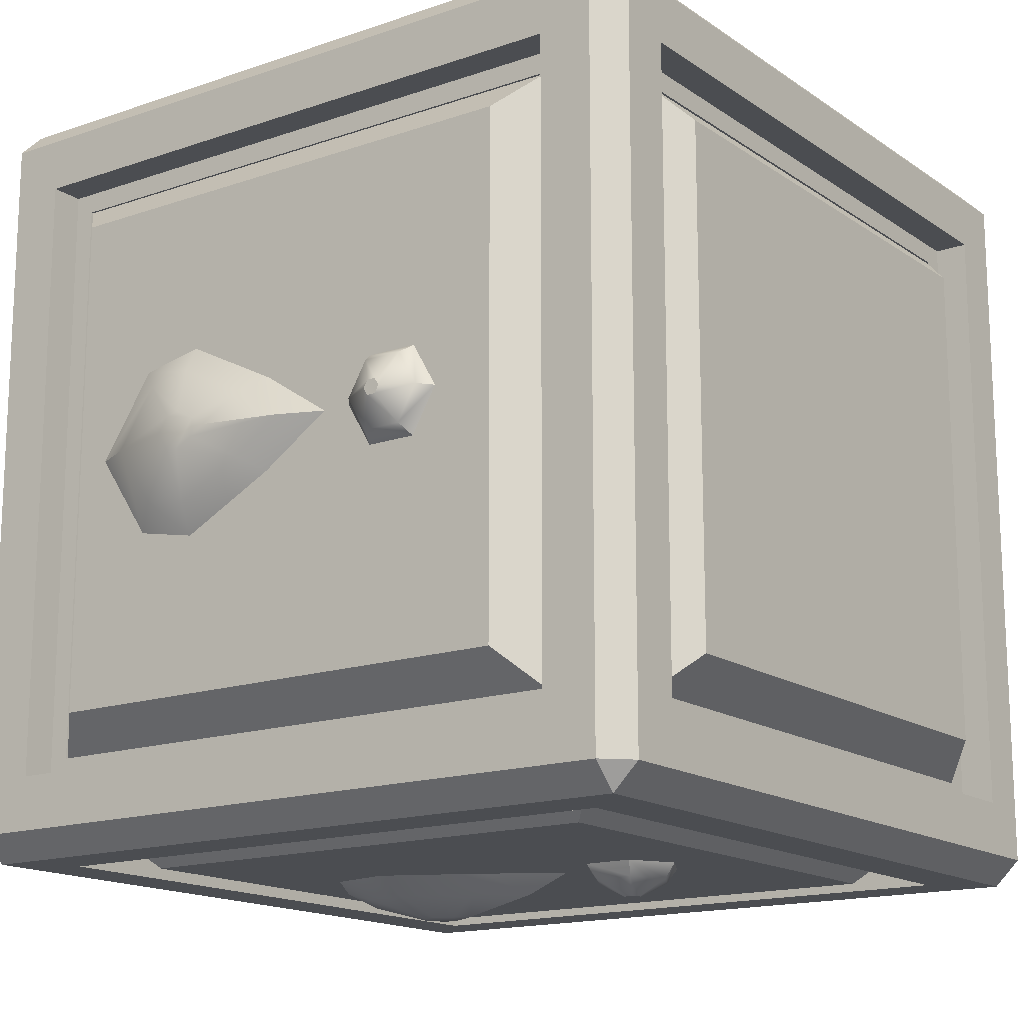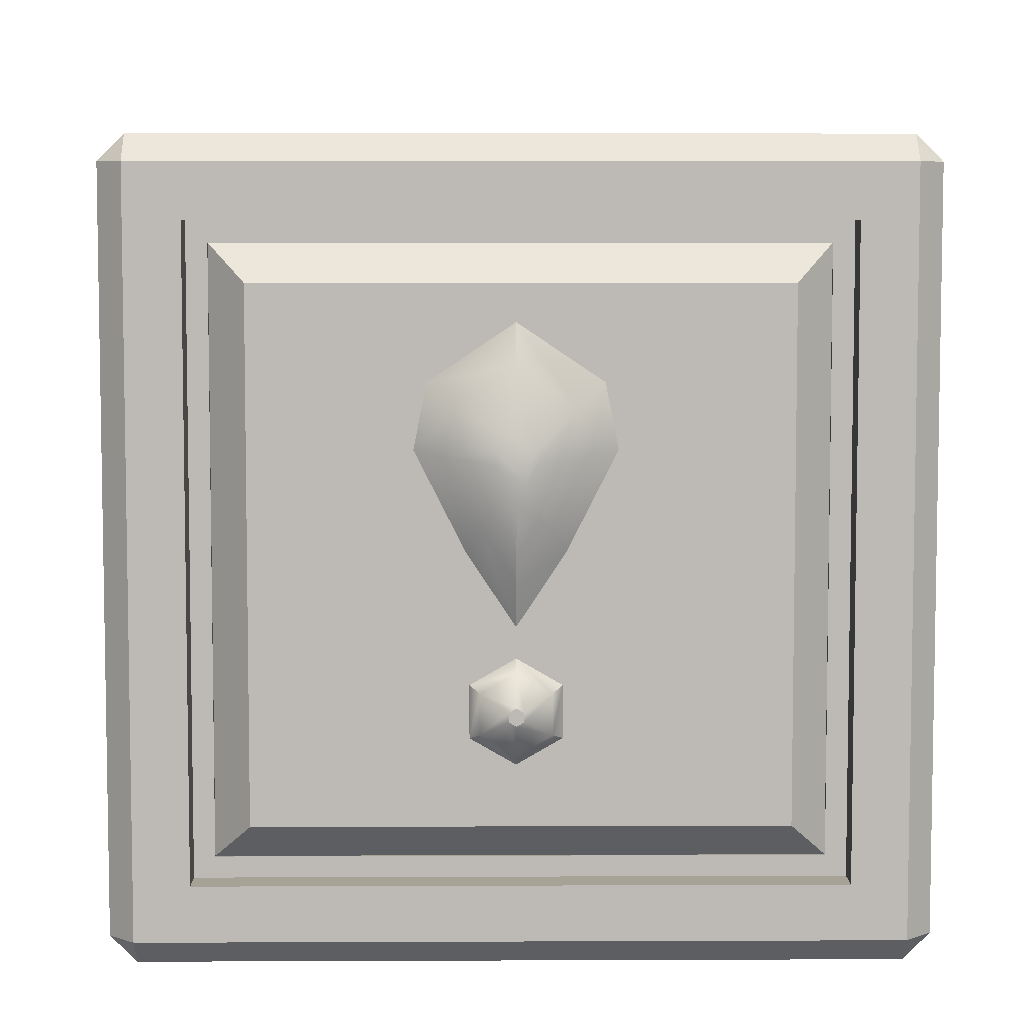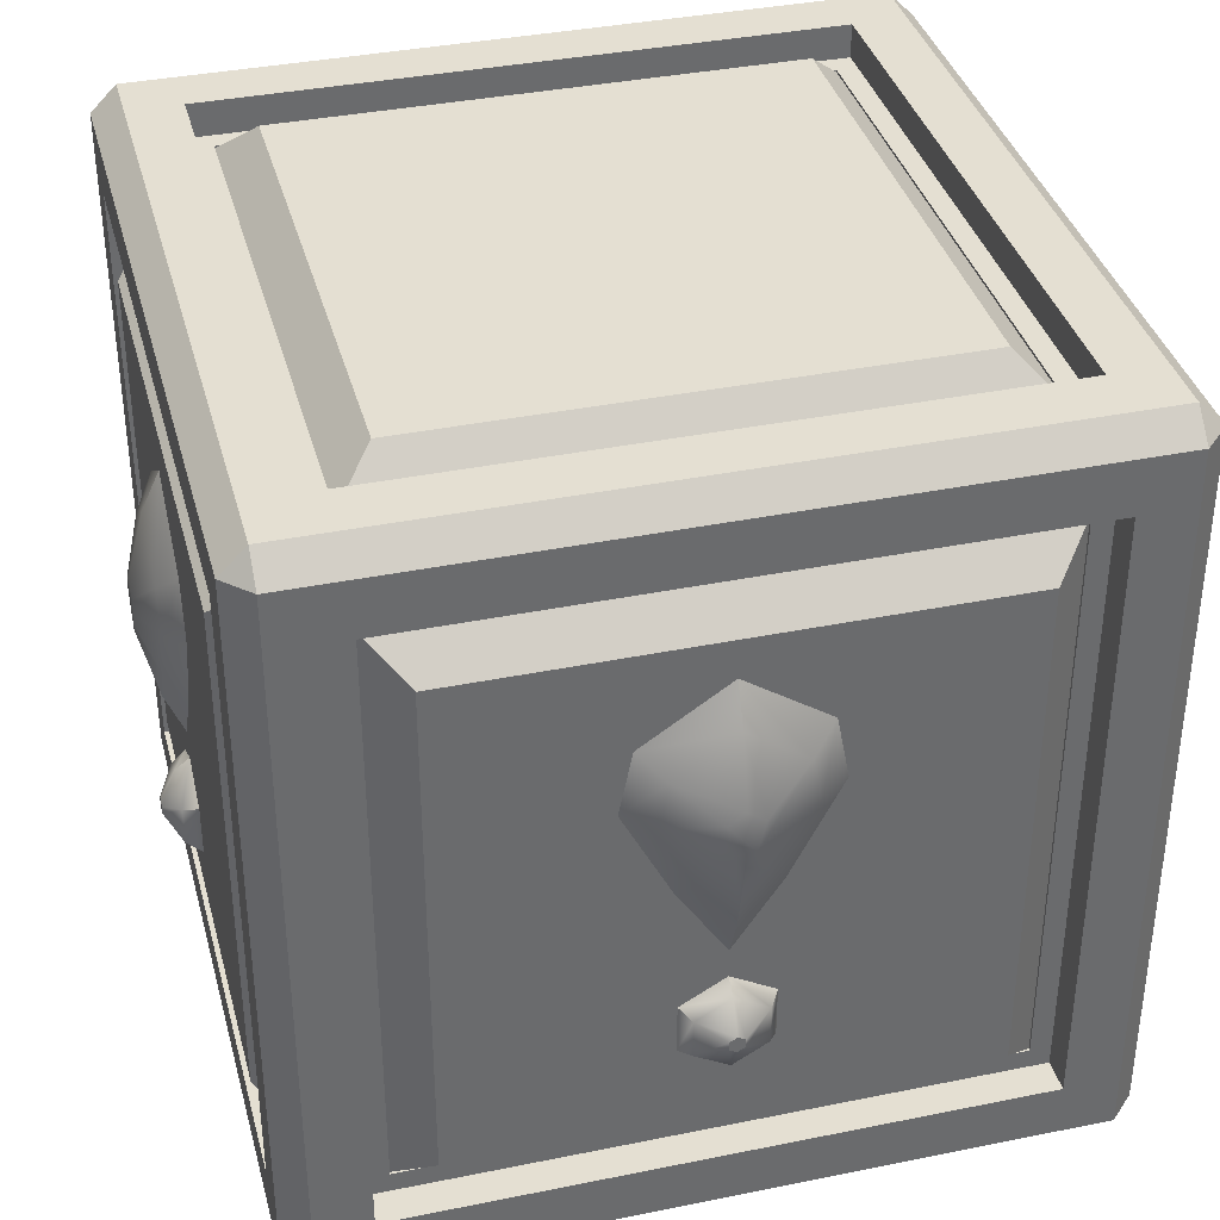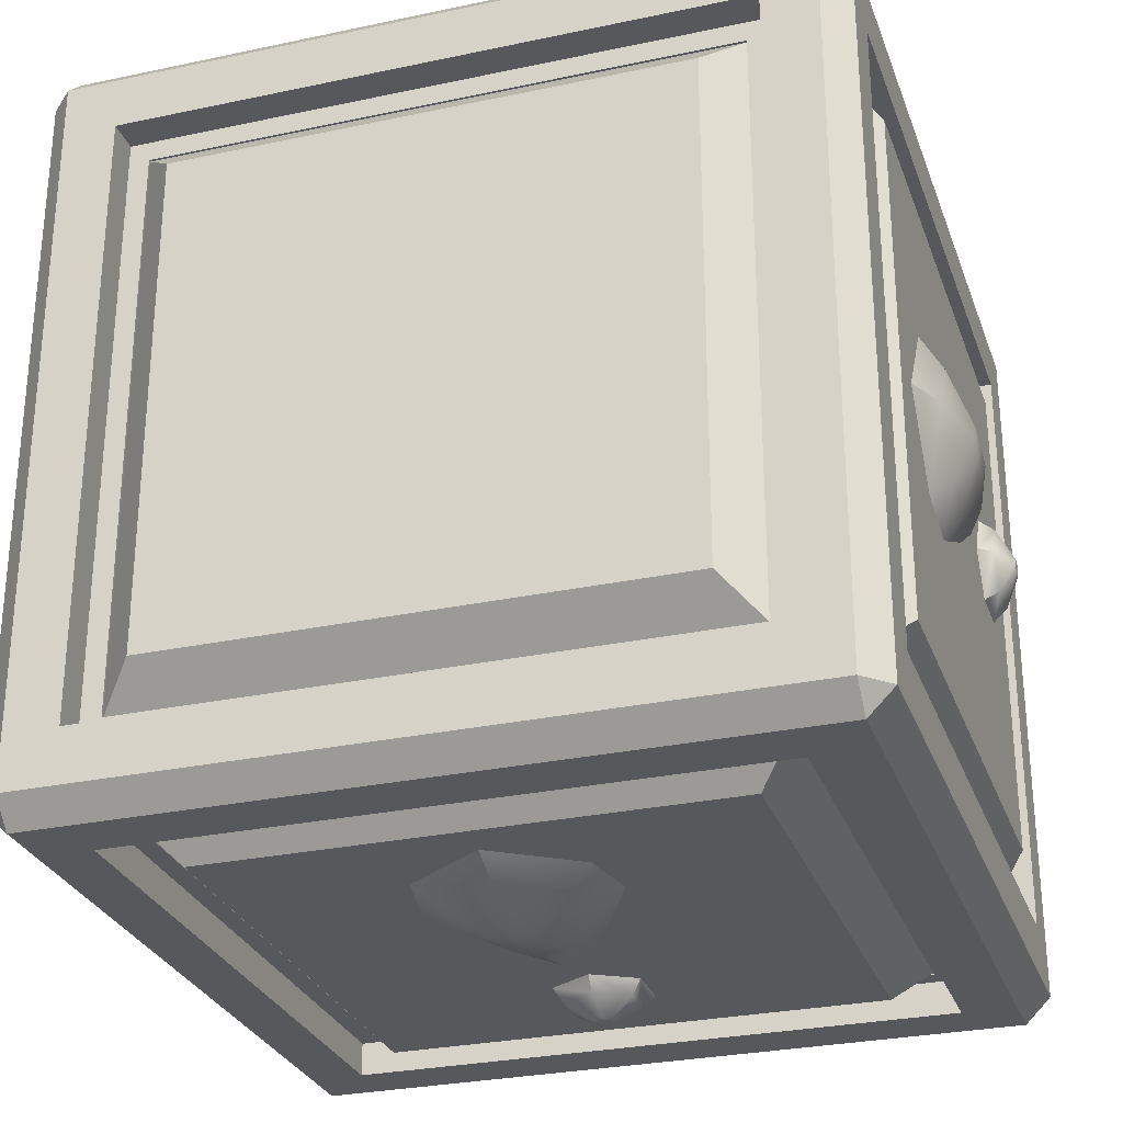
<metadata>
{"format":"obj","ext":"obj","renderer":"f3d","projection":"perspective","resolution":1024,"background":"white","views":[{"elev":-15.7,"azim":-54.2,"up":"+Z"},{"elev":6.3,"azim":-90.7,"up":"+Y"},{"elev":37.0,"azim":-104.7,"up":"+Y"},{"elev":-28.6,"azim":-162.3,"up":"+Z"}]}
</metadata>
<code>
o wing_cap_box_Circle.003
v 0.1841 1.266 -1.196
v 0.01713 1.518 -1.196
v -0.1139 2.089 -1.196
v 0.1841 2.289 -1.196
v 0.4821 2.089 -1.196
v 0.3511 1.518 -1.196
v 0.5265 1.863 -1.196
v -0.1583 1.863 -1.196
v 0.1841 0.7968 -1.196
v 0.02708 0.8875 -1.196
v 0.02708 1.069 -1.196
v 0.1841 1.159 -1.196
v 0.3412 1.069 -1.196
v 0.3412 0.8875 -1.196
v 0.1841 1.427 -1.262
v 0.06631 1.604 -1.262
v -0.02612 2.007 -1.262
v 0.1841 2.148 -1.262
v 0.3944 2.007 -1.262
v 0.3019 1.604 -1.262
v 0.4257 1.848 -1.262
v -0.05742 1.848 -1.262
v 0.1841 1.703 -1.326
v 0.1508 1.753 -1.326
v 0.1246 1.867 -1.326
v 0.1841 1.907 -1.326
v 0.2437 1.867 -1.326
v 0.2175 1.753 -1.326
v 0.2525 1.822 -1.326
v 0.1157 1.822 -1.326
v 0.1841 0.8374 -1.249
v 0.06225 0.9078 -1.249
v 0.06225 1.048 -1.249
v 0.1841 1.119 -1.249
v 0.306 1.048 -1.249
v 0.306 0.9078 -1.249
v 0.1841 0.9476 -1.305
v 0.1577 0.9629 -1.305
v 0.1577 0.9934 -1.305
v 0.1841 1.009 -1.305
v 0.2106 0.9934 -1.305
v 0.2106 0.9629 -1.305
v 0.1841 1.266 1.615
v 0.01713 1.518 1.615
v -0.1139 2.089 1.615
v 0.1841 2.289 1.615
v 0.4821 2.089 1.615
v 0.3511 1.518 1.615
v 0.5265 1.863 1.615
v -0.1583 1.863 1.615
v 0.1841 0.7968 1.615
v 0.02708 0.8875 1.615
v 0.02708 1.069 1.615
v 0.1841 1.159 1.615
v 0.3412 1.069 1.615
v 0.3412 0.8875 1.615
v 0.1841 1.427 1.681
v 0.06631 1.604 1.681
v -0.02612 2.007 1.681
v 0.1841 2.148 1.681
v 0.3944 2.007 1.681
v 0.3019 1.604 1.681
v 0.4257 1.848 1.681
v -0.05742 1.848 1.681
v 0.1841 1.703 1.744
v 0.1508 1.753 1.744
v 0.1246 1.867 1.744
v 0.1841 1.907 1.744
v 0.2437 1.867 1.744
v 0.2175 1.753 1.744
v 0.2525 1.822 1.744
v 0.1157 1.822 1.744
v 0.1841 0.8374 1.668
v 0.06225 0.9078 1.668
v 0.06225 1.048 1.668
v 0.1841 1.119 1.668
v 0.306 1.048 1.668
v 0.306 0.9078 1.668
v 0.1841 0.9476 1.724
v 0.1577 0.9629 1.724
v 0.1577 0.9934 1.724
v 0.1841 1.009 1.724
v 0.2106 0.9934 1.724
v 0.2106 0.9629 1.724
v 1.576 1.266 0.2059
v 1.576 1.518 0.3729
v 1.576 2.089 0.5039
v 1.576 2.289 0.2059
v 1.576 2.089 -0.09213
v 1.576 1.518 0.03888
v 1.576 1.863 -0.1365
v 1.576 1.863 0.5483
v 1.576 0.7968 0.2059
v 1.576 0.8875 0.3629
v 1.576 1.069 0.3629
v 1.576 1.159 0.2059
v 1.576 1.069 0.04883
v 1.576 0.8875 0.04883
v 1.642 1.427 0.2059
v 1.642 1.604 0.3237
v 1.642 2.007 0.4161
v 1.642 2.148 0.2059
v 1.642 2.007 -0.004365
v 1.642 1.604 0.08806
v 1.642 1.848 -0.03567
v 1.642 1.848 0.4474
v 1.706 1.703 0.2059
v 1.706 1.753 0.2392
v 1.706 1.867 0.2654
v 1.706 1.907 0.2059
v 1.706 1.867 0.1463
v 1.706 1.753 0.1725
v 1.706 1.822 0.1375
v 1.706 1.822 0.2743
v 1.629 0.8374 0.2059
v 1.629 0.9078 0.3278
v 1.629 1.048 0.3278
v 1.629 1.119 0.2059
v 1.629 1.048 0.084
v 1.629 0.9078 0.084
v 1.685 0.9476 0.2059
v 1.685 0.9629 0.2323
v 1.685 0.9934 0.2323
v 1.685 1.009 0.2059
v 1.685 0.9934 0.1794
v 1.685 0.9629 0.1794
v -1.235 1.266 0.2059
v -1.235 1.518 0.3729
v -1.235 2.089 0.5039
v -1.235 2.289 0.2059
v -1.235 2.089 -0.09213
v -1.235 1.518 0.03888
v -1.235 1.863 -0.1365
v -1.235 1.863 0.5483
v -1.235 0.7968 0.2059
v -1.235 0.8875 0.3629
v -1.235 1.069 0.3629
v -1.235 1.159 0.2059
v -1.235 1.069 0.04883
v -1.235 0.8875 0.04883
v -1.301 1.427 0.2059
v -1.301 1.604 0.3237
v -1.301 2.007 0.4161
v -1.301 2.148 0.2059
v -1.301 2.007 -0.004365
v -1.301 1.604 0.08806
v -1.301 1.848 -0.03567
v -1.301 1.848 0.4474
v -1.365 1.703 0.2059
v -1.365 1.753 0.2392
v -1.365 1.867 0.2654
v -1.365 1.907 0.2059
v -1.365 1.867 0.1463
v -1.365 1.753 0.1725
v -1.365 1.822 0.1375
v -1.365 1.822 0.2743
v -1.288 0.8374 0.2059
v -1.288 0.9078 0.3278
v -1.288 1.048 0.3278
v -1.288 1.119 0.2059
v -1.288 1.048 0.084
v -1.288 0.9078 0.084
v -1.344 0.9476 0.2059
v -1.344 0.9629 0.2323
v -1.344 0.9934 0.2323
v -1.344 1.009 0.2059
v -1.344 0.9934 0.1794
v -1.344 0.9629 0.1794
v -1.228 0.3764 1.347
v -1.228 2.624 1.347
v -1.228 2.624 -0.9006
v -1.228 0.3764 -0.9006
v -0.9396 0.3764 -1.189
v -0.9396 2.624 -1.189
v 1.308 2.624 -1.189
v 1.308 0.3764 -1.189
v 1.596 0.3764 -0.9006
v 1.596 2.624 -0.9006
v 1.596 2.624 1.347
v 1.596 0.3764 1.347
v 1.308 0.3764 1.635
v 1.308 2.624 1.635
v -0.9396 2.624 1.635
v -0.9396 0.3764 1.635
v -0.9396 0.08846 -0.9006
v 1.308 0.08846 -0.9006
v 1.308 0.08846 1.347
v -0.9396 0.08846 1.347
v 1.308 2.912 -0.9006
v -0.9396 2.912 -0.9006
v -0.9396 2.912 1.347
v 1.308 2.912 1.347
v -1.228 0.3764 1.347
v -1.228 2.624 1.347
v -1.228 2.624 -0.9006
v -1.228 0.3764 -0.9006
v -0.9396 0.3764 -1.189
v -0.9396 2.624 -1.189
v 1.308 2.624 -1.189
v 1.308 0.3764 -1.189
v 1.596 0.3764 -0.9006
v 1.596 2.624 -0.9006
v 1.596 2.624 1.347
v 1.596 0.3764 1.347
v 1.308 0.3764 1.635
v 1.308 2.624 1.635
v -0.9396 2.624 1.635
v -0.9396 0.3764 1.635
v -0.9396 0.08846 -0.9006
v 1.308 0.08846 -0.9006
v 1.308 0.08846 1.347
v -0.9396 0.08846 1.347
v 1.308 2.912 -0.9006
v -0.9396 2.912 -0.9006
v -0.9396 2.912 1.347
v 1.308 2.912 1.347
v -1.105 0.3764 1.347
v -1.105 2.624 1.347
v -1.105 0.3764 -0.9006
v -1.105 2.624 -0.9006
v -0.9396 2.624 -1.066
v -0.9396 0.3764 -1.066
v 1.308 0.3764 -1.066
v 1.308 2.624 -1.066
v 1.474 2.624 -0.9006
v 1.474 0.3764 -0.9006
v 1.474 0.3764 1.347
v 1.474 2.624 1.347
v 1.308 2.624 1.513
v 1.308 0.3764 1.513
v -0.9396 0.3764 1.513
v -0.9396 2.624 1.513
v 1.308 0.2106 -0.9006
v -0.9396 0.2106 -0.9006
v -0.9396 0.2106 1.347
v 1.308 0.2106 1.347
v -0.9396 2.79 -0.9006
v 1.308 2.79 -0.9006
v 1.308 2.79 1.347
v -0.9396 2.79 1.347
v -1.105 0.4502 1.273
v -1.105 2.55 1.273
v -1.105 2.55 -0.8268
v -1.105 0.4502 -0.8268
v -0.8657 0.4502 -1.066
v -0.8657 2.55 -1.066
v 1.234 2.55 -1.066
v 1.234 0.4502 -1.066
v 1.474 0.4502 -0.8268
v 1.474 2.55 -0.8268
v 1.474 2.55 1.273
v 1.474 0.4502 1.273
v 1.234 0.4502 1.513
v 1.234 2.55 1.513
v -0.8657 2.55 1.513
v -0.8657 0.4502 1.513
v -0.8657 0.2106 -0.8268
v 1.234 0.2106 -0.8268
v 1.234 0.2106 1.273
v -0.8657 0.2106 1.273
v 1.234 2.79 -0.8268
v -0.8657 2.79 -0.8268
v -0.8657 2.79 1.273
v 1.234 2.79 1.273
v -1.134 0.08846 1.542
v -1.134 0.1817 1.635
v -1.228 0.1817 1.542
v -1.134 2.819 1.635
v -1.134 2.912 1.542
v -1.228 2.819 1.542
v -1.228 0.1817 -1.095
v -1.134 0.1817 -1.189
v -1.134 0.08846 -1.095
v -1.134 2.912 -1.095
v -1.134 2.819 -1.189
v -1.228 2.819 -1.095
v 1.596 0.1817 1.542
v 1.503 0.1817 1.635
v 1.503 0.08846 1.542
v 1.503 2.912 1.542
v 1.503 2.819 1.635
v 1.596 2.819 1.542
v 1.503 0.1817 -1.189
v 1.596 0.1817 -1.095
v 1.503 0.08846 -1.095
v 1.503 2.912 -1.095
v 1.596 2.819 -1.095
v 1.503 2.819 -1.189
v -1.228 0.5821 1.141
v -1.097 0.4502 1.273
v -1.097 2.55 1.273
v -1.228 2.418 1.141
v -1.228 0.5821 -0.6949
v -1.097 0.4502 -0.8268
v -1.097 2.55 -0.8268
v -1.228 2.418 -0.6949
v -0.8657 2.55 -1.058
v -0.7339 2.418 -1.189
v -0.7339 0.5821 -1.189
v -0.8657 0.4502 -1.058
v 1.102 0.5821 -1.189
v 1.234 0.4502 -1.058
v 1.234 2.55 -1.058
v 1.102 2.418 -1.189
v 1.465 2.55 -0.8268
v 1.597 2.418 -0.6949
v 1.597 0.5821 -0.6949
v 1.465 0.4502 -0.8268
v 1.597 0.5821 1.141
v 1.465 0.4502 1.273
v 1.465 2.55 1.273
v 1.597 2.418 1.141
v 1.234 2.55 1.504
v 1.102 2.418 1.636
v 1.102 0.5821 1.636
v 1.234 0.4502 1.504
v -0.7339 0.5821 1.636
v -0.8657 0.4502 1.504
v -0.8657 2.55 1.504
v -0.7339 2.418 1.636
v 1.234 0.2195 -0.8268
v 1.102 0.08763 -0.6949
v -0.7339 0.08763 -0.6949
v -0.8657 0.2195 -0.8268
v -0.7339 0.08763 1.141
v -0.8657 0.2195 1.273
v 1.234 0.2195 1.273
v 1.102 0.08763 1.141
v -0.8657 2.781 -0.8268
v -0.7339 2.913 -0.6949
v 1.102 2.913 -0.6949
v 1.234 2.781 -0.8268
v 1.102 2.913 1.141
v 1.234 2.781 1.273
v -0.8657 2.781 1.273
v -0.7339 2.913 1.141
f 7 21 19 5
f 4 18 17 3
f 2 16 15 1
f 3 17 22 8
f 1 15 20 6
f 5 19 18 4
f 8 22 16 2
f 6 20 21 7
f 22 30 24 16
f 20 28 29 21
f 21 29 27 19
f 18 26 25 17
f 16 24 23 15
f 17 25 30 22
f 15 23 28 20
f 19 27 26 18
f 24 30 25 26 27 29 28 23
f 9 31 36 14
f 13 35 34 12
f 11 33 32 10
f 14 36 35 13
f 12 34 33 11
f 10 32 31 9
f 34 40 39 33
f 32 38 37 31
f 31 37 42 36
f 35 41 40 34
f 33 39 38 32
f 36 42 41 35
f 38 39 40 41 42 37
f 49 47 61 63
f 46 45 59 60
f 44 43 57 58
f 45 50 64 59
f 43 48 62 57
f 47 46 60 61
f 50 44 58 64
f 48 49 63 62
f 64 58 66 72
f 62 63 71 70
f 63 61 69 71
f 60 59 67 68
f 58 57 65 66
f 59 64 72 67
f 57 62 70 65
f 61 60 68 69
f 66 65 70 71 69 68 67 72
f 51 56 78 73
f 55 54 76 77
f 53 52 74 75
f 56 55 77 78
f 54 53 75 76
f 52 51 73 74
f 76 75 81 82
f 74 73 79 80
f 73 78 84 79
f 77 76 82 83
f 75 74 80 81
f 78 77 83 84
f 80 79 84 83 82 81
f 91 89 103 105
f 88 87 101 102
f 86 85 99 100
f 87 92 106 101
f 85 90 104 99
f 89 88 102 103
f 92 86 100 106
f 90 91 105 104
f 106 100 108 114
f 104 105 113 112
f 105 103 111 113
f 102 101 109 110
f 100 99 107 108
f 101 106 114 109
f 99 104 112 107
f 103 102 110 111
f 108 107 112 113 111 110 109 114
f 93 98 120 115
f 97 96 118 119
f 95 94 116 117
f 98 97 119 120
f 96 95 117 118
f 94 93 115 116
f 118 117 123 124
f 116 115 121 122
f 115 120 126 121
f 119 118 124 125
f 117 116 122 123
f 120 119 125 126
f 122 121 126 125 124 123
f 133 147 145 131
f 130 144 143 129
f 128 142 141 127
f 129 143 148 134
f 127 141 146 132
f 131 145 144 130
f 134 148 142 128
f 132 146 147 133
f 148 156 150 142
f 146 154 155 147
f 147 155 153 145
f 144 152 151 143
f 142 150 149 141
f 143 151 156 148
f 141 149 154 146
f 145 153 152 144
f 150 156 151 152 153 155 154 149
f 135 157 162 140
f 139 161 160 138
f 137 159 158 136
f 140 162 161 139
f 138 160 159 137
f 136 158 157 135
f 160 166 165 159
f 158 164 163 157
f 157 163 168 162
f 161 167 166 160
f 159 165 164 158
f 162 168 167 161
f 164 165 166 167 168 163
f 205 206 229 230
f 200 197 222 223
f 201 202 225 226
f 196 193 217 219
f 197 198 221 222
f 193 194 218 217
f 266 278 181 184
f 269 280 192 191
f 283 272 173 176
f 268 266 184 183
f 273 285 186 185
f 285 279 187 186
f 241 242 291 290
f 286 274 190 189
f 288 283 176 175
f 284 287 178 177
f 280 286 189 192
f 278 281 182 181
f 282 277 180 179
f 272 275 174 173
f 279 265 188 187
f 271 267 169 172
f 276 271 172 171
f 277 284 177 180
f 274 269 191 190
f 267 270 170 169
f 275 288 175 174
f 270 276 171 170
f 281 268 183 182
f 287 282 179 178
f 169 170 194 193
f 170 171 195 194
f 171 172 196 195
f 172 169 193 196
f 173 174 198 197
f 174 175 199 198
f 175 176 200 199
f 176 173 197 200
f 177 178 202 201
f 178 179 203 202
f 179 180 204 203
f 180 177 201 204
f 181 182 206 205
f 182 183 207 206
f 183 184 208 207
f 184 181 205 208
f 185 186 210 209
f 186 187 211 210
f 187 188 212 211
f 188 185 209 212
f 189 190 214 213
f 190 191 215 214
f 191 192 216 215
f 192 189 213 216
f 243 244 294 295
f 256 253 316 318
f 247 248 302 303
f 252 249 308 310
f 242 243 295 291
f 248 245 300 302
f 194 195 220 218
f 204 201 226 227
f 209 210 233 234
f 198 199 224 221
f 208 205 230 231
f 213 214 237 238
f 195 196 219 220
f 202 203 228 225
f 212 209 234 235
f 199 200 223 224
f 206 207 232 229
f 216 213 238 239
f 203 204 227 228
f 210 211 236 233
f 207 208 231 232
f 214 215 240 237
f 211 212 235 236
f 215 216 239 240
f 217 218 242 241
f 218 220 243 242
f 220 219 244 243
f 219 217 241 244
f 222 221 246 245
f 221 224 247 246
f 224 223 248 247
f 223 222 245 248
f 226 225 250 249
f 225 228 251 250
f 228 227 252 251
f 227 226 249 252
f 230 229 254 253
f 229 232 255 254
f 232 231 256 255
f 231 230 253 256
f 234 233 258 257
f 233 236 259 258
f 236 235 260 259
f 235 234 257 260
f 238 237 262 261
f 237 240 263 262
f 240 239 264 263
f 239 238 261 264
f 244 241 290 294
f 246 247 303 297
f 250 251 311 305
f 254 255 319 313
f 258 259 327 321
f 262 263 335 329
f 251 252 310 311
f 323 322 328 325
f 245 246 297 300
f 255 256 318 319
f 331 330 336 333
f 299 298 304 301
f 249 250 305 308
f 259 260 326 327
f 307 306 312 309
f 253 254 313 316
f 263 264 334 335
f 315 314 320 317
f 260 257 324 326
f 257 258 321 324
f 264 261 332 334
f 261 262 329 332
f 289 292 296 293
f 265 266 267
f 268 269 270
f 271 272 273
f 274 275 276
f 277 278 279
f 280 281 282
f 283 284 285
f 286 287 288
f 273 265 267 271
f 266 268 270 267
f 269 274 276 270
f 275 272 271 276
f 285 273 272 283
f 274 286 288 275
f 287 284 283 288
f 279 285 284 277
f 286 280 282 287
f 281 278 277 282
f 265 279 278 266
f 280 269 268 281
f 290 291 292 289
f 294 290 289 293
f 291 295 296 292
f 295 294 293 296
f 298 299 300 297
f 302 300 299 301
f 297 303 304 298
f 303 302 301 304
f 306 307 308 305
f 310 308 307 309
f 305 311 312 306
f 311 310 309 312
f 314 315 316 313
f 318 316 315 317
f 313 319 320 314
f 317 320 319 318
f 322 323 324 321
f 323 325 326 324
f 328 322 321 327
f 325 328 327 326
f 330 331 332 329
f 331 333 334 332
f 336 330 329 335
f 333 336 335 334
f 265 273 185 188

</code>
